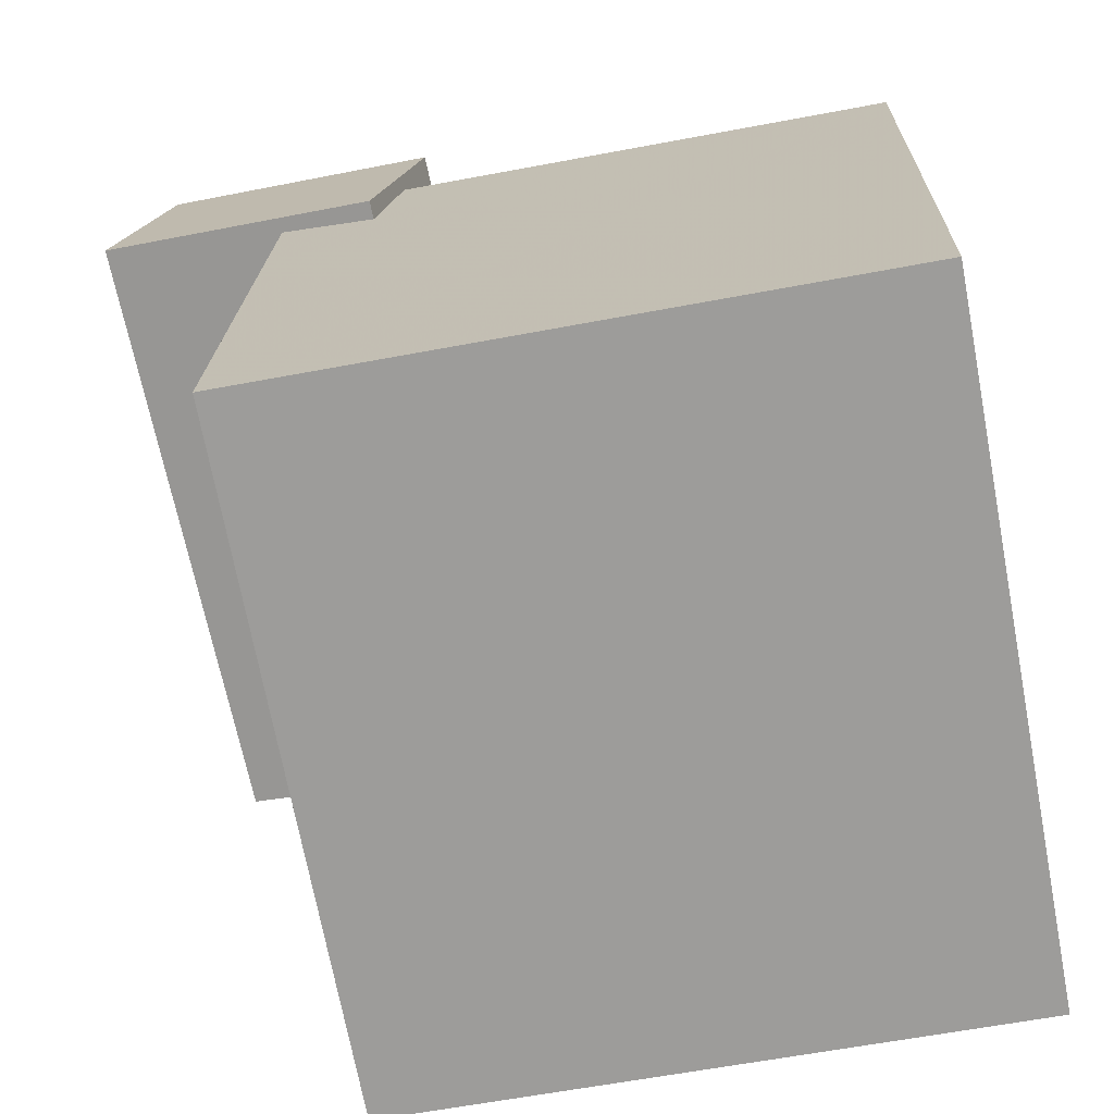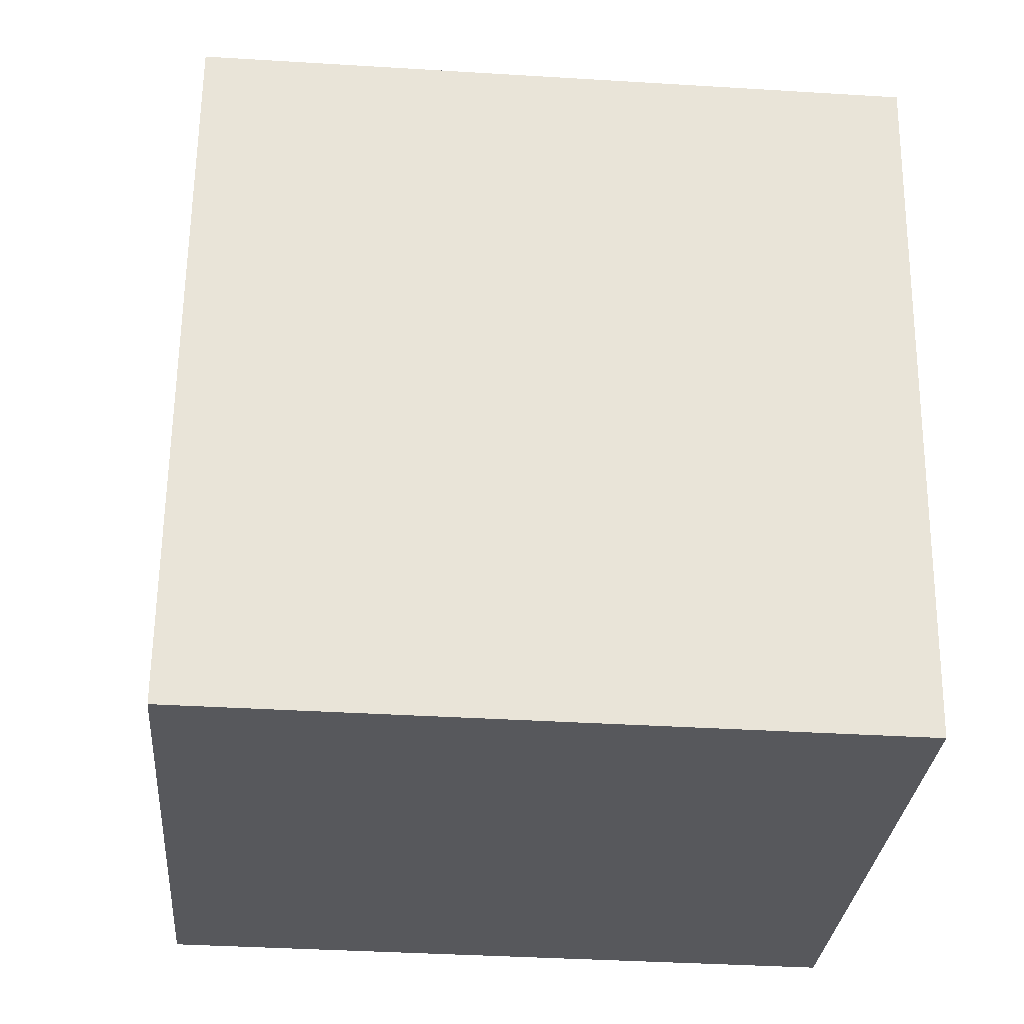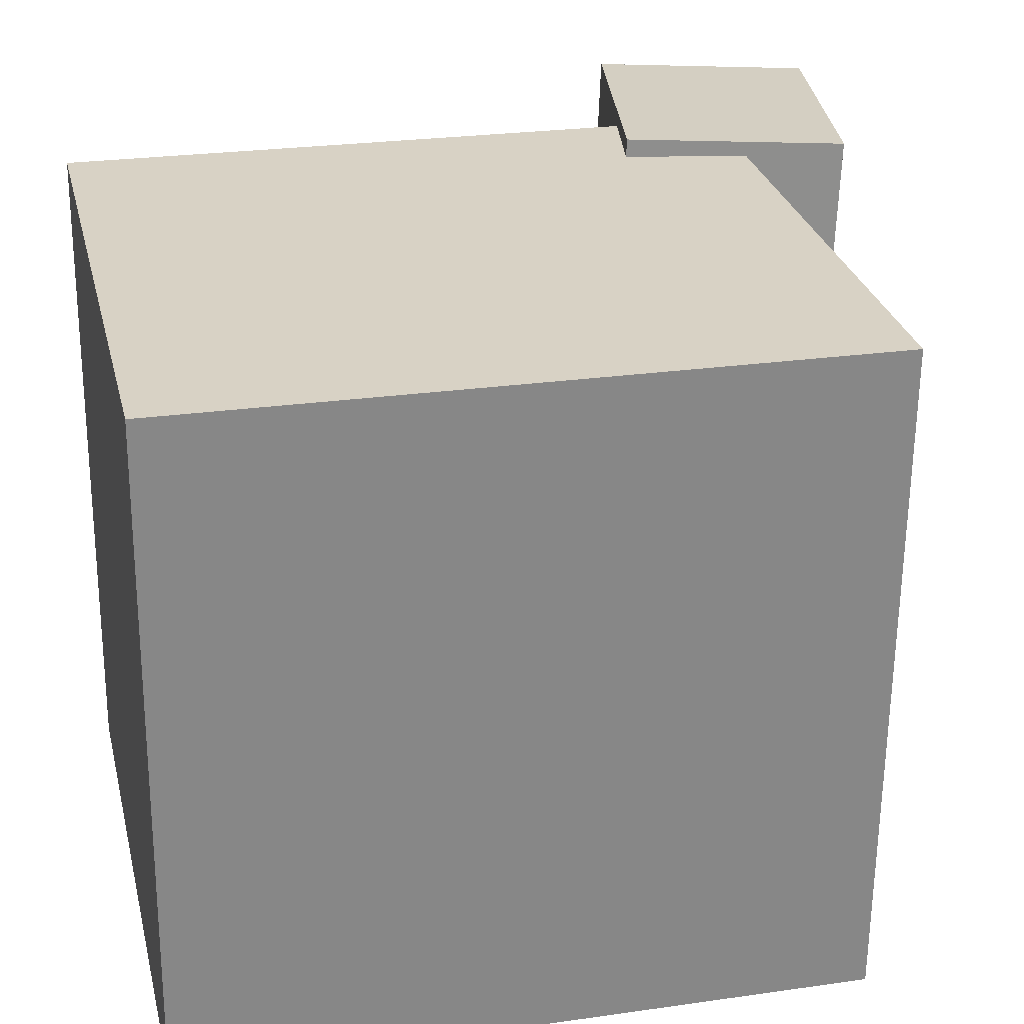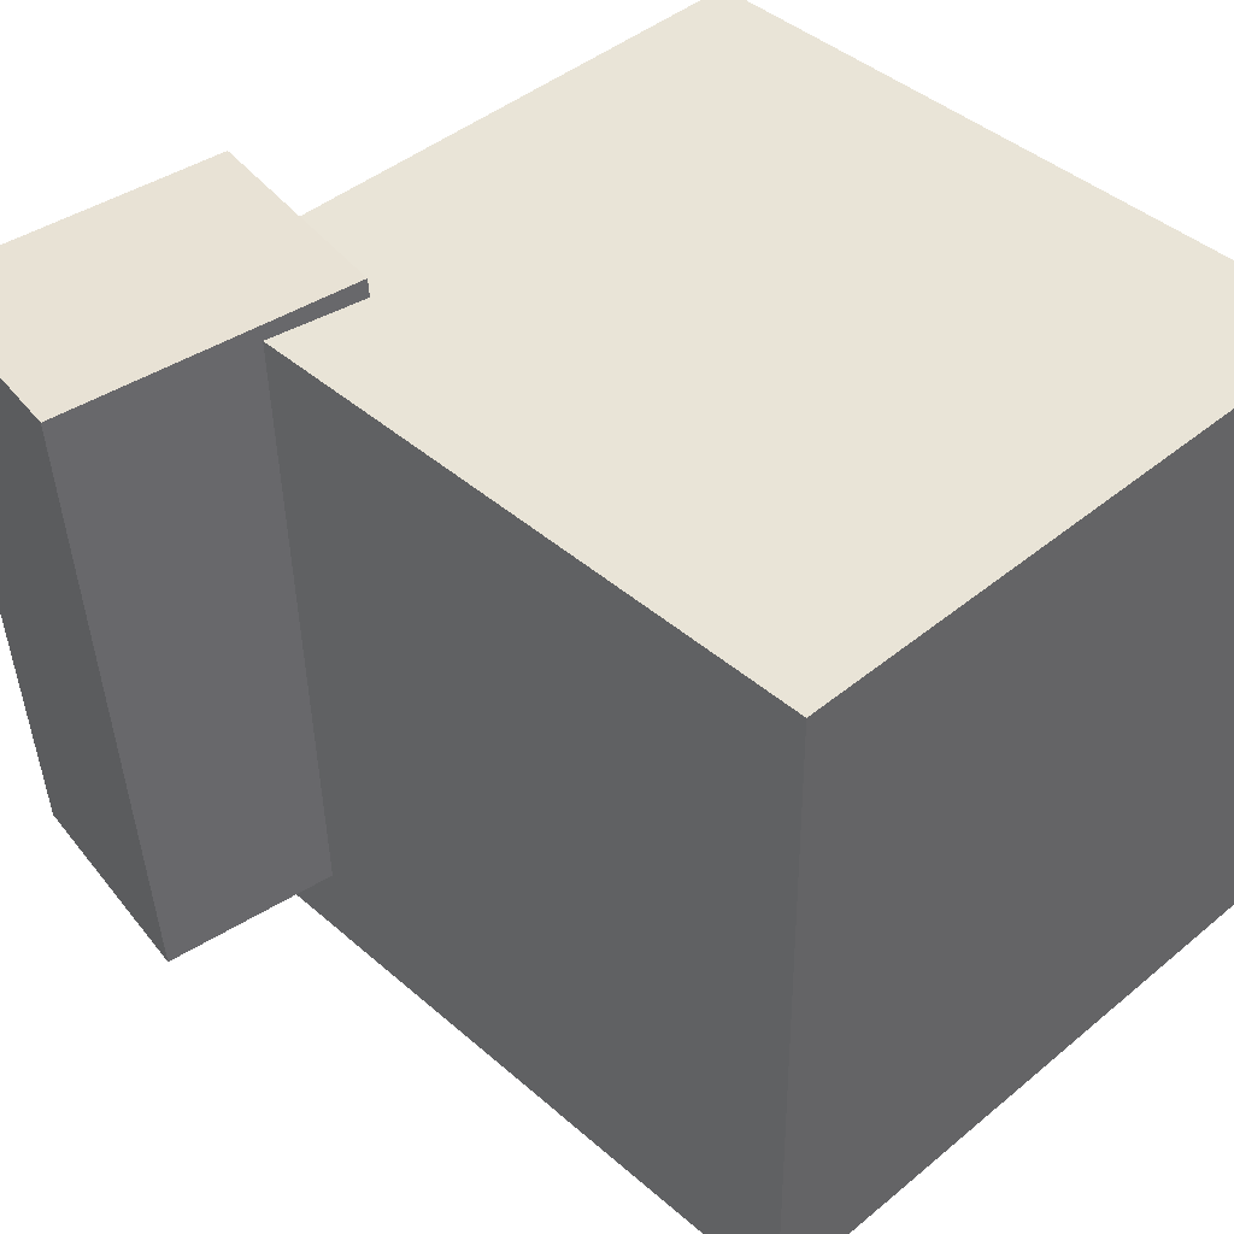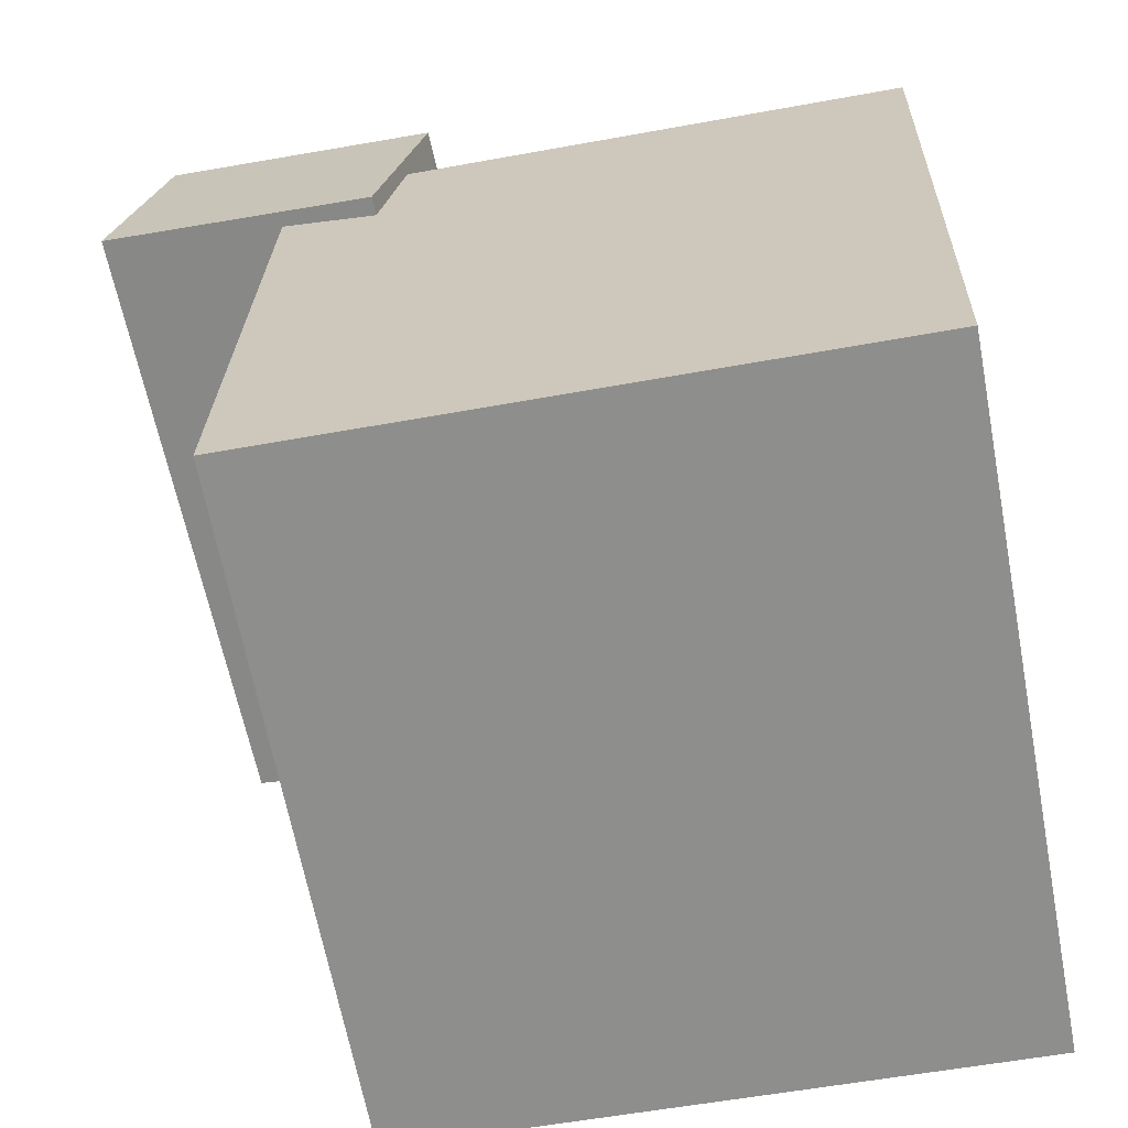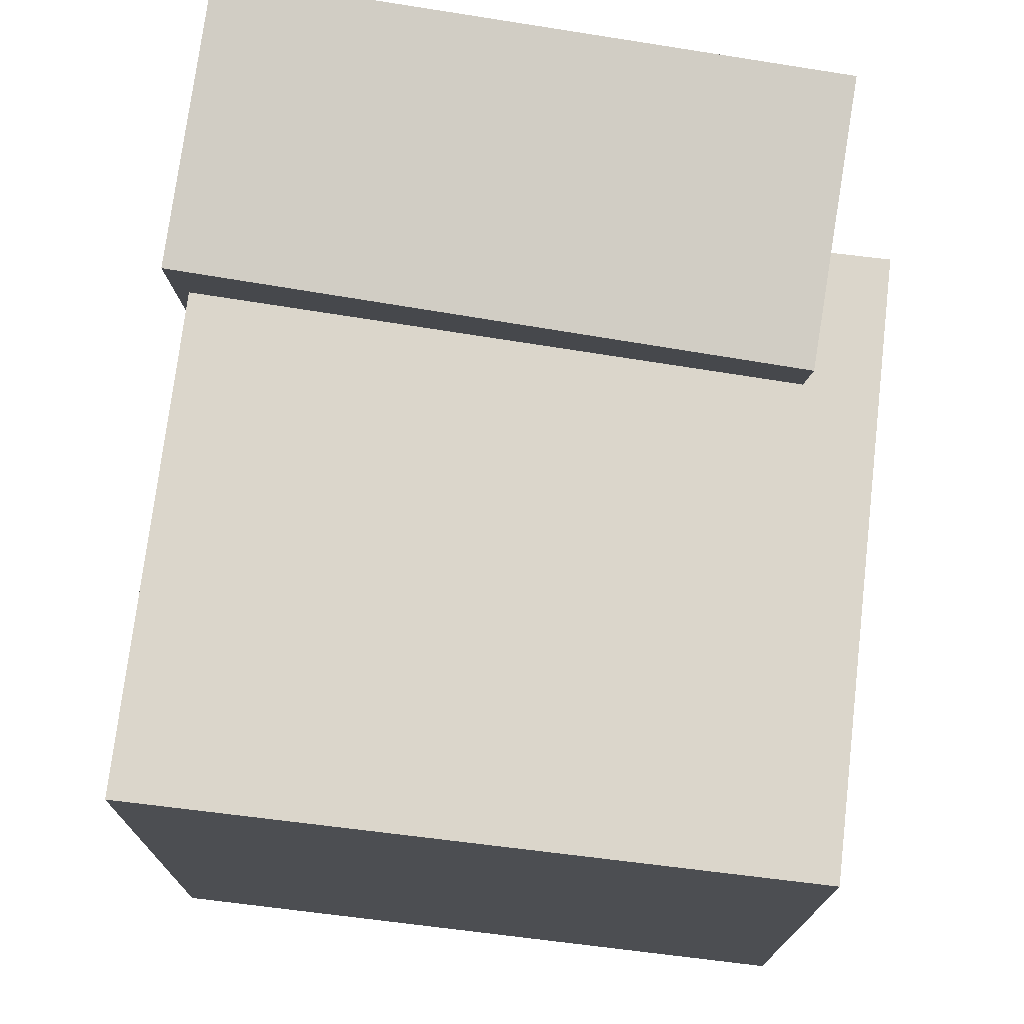
<metadata>
{"format":"obj","ext":"obj","renderer":"f3d","projection":"perspective","resolution":1024,"background":"white","views":[{"elev":-70.2,"azim":10.8,"up":"+Y"},{"elev":-30.1,"azim":85.6,"up":"+Y"},{"elev":27.6,"azim":75.4,"up":"+Z"},{"elev":43.7,"azim":-45.7,"up":"+Z"},{"elev":-64.7,"azim":10.8,"up":"+Y"},{"elev":72.1,"azim":96.8,"up":"+Y"}]}
</metadata>
<code>
v 0.262 0.1889 0.24
v 0.2613 0.1837 -0.2812
v -0.2137 0.2017 0.2405
v -0.2144 0.1965 -0.2806
v 0.2479 -0.3378 0.2452
v 0.2471 -0.343 -0.2759
v -0.2278 -0.325 0.2458
v -0.2286 -0.3302 -0.2753
f 1.0 7.0 5.0
f 1.0 3.0 7.0
f 1.0 4.0 3.0
f 1.0 2.0 4.0
f 3.0 8.0 7.0
f 3.0 4.0 8.0
f 5.0 7.0 8.0
f 5.0 8.0 6.0
f 1.0 5.0 6.0
f 1.0 6.0 2.0
f 2.0 6.0 8.0
f 2.0 8.0 4.0
v -0.1431 0.1063 0.2557
v -0.1289 0.08357 -0.2189
v -0.1094 0.2762 0.2486
v -0.09519 0.2534 -0.226
v -0.3593 0.1488 0.2472
v -0.3451 0.1261 -0.2274
v -0.3256 0.3187 0.2401
v -0.3114 0.2959 -0.2346
f 9.0 15.0 13.0
f 9.0 11.0 15.0
f 9.0 12.0 11.0
f 9.0 10.0 12.0
f 11.0 16.0 15.0
f 11.0 12.0 16.0
f 13.0 15.0 16.0
f 13.0 16.0 14.0
f 9.0 13.0 14.0
f 9.0 14.0 10.0
f 10.0 14.0 16.0
f 10.0 16.0 12.0

</code>
